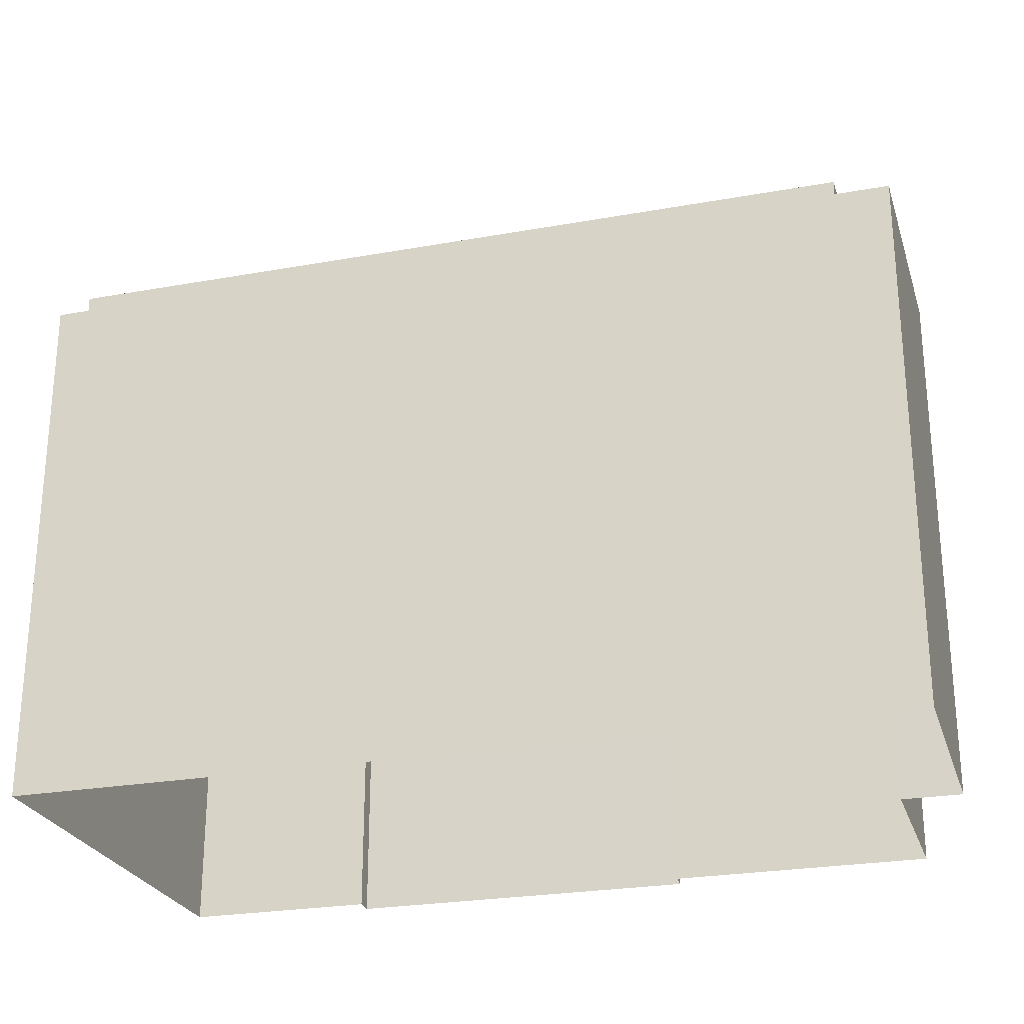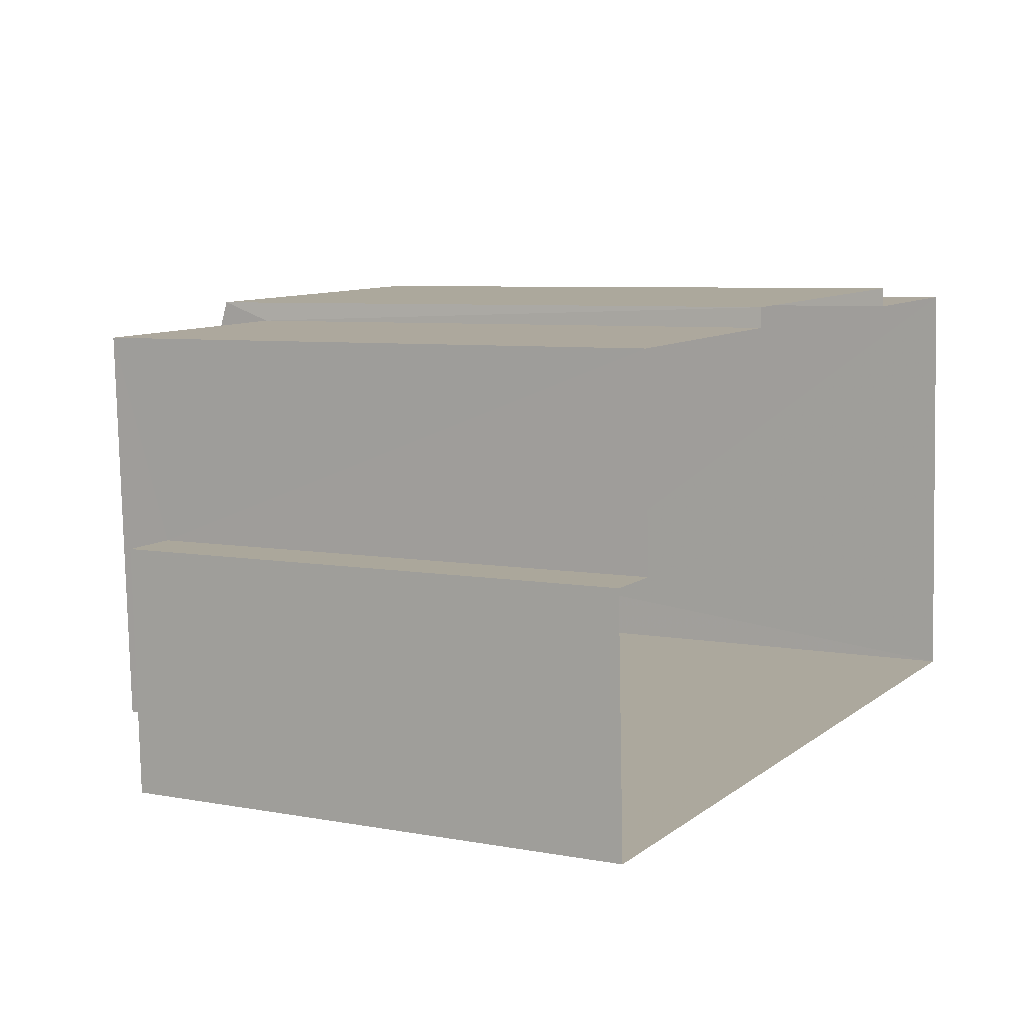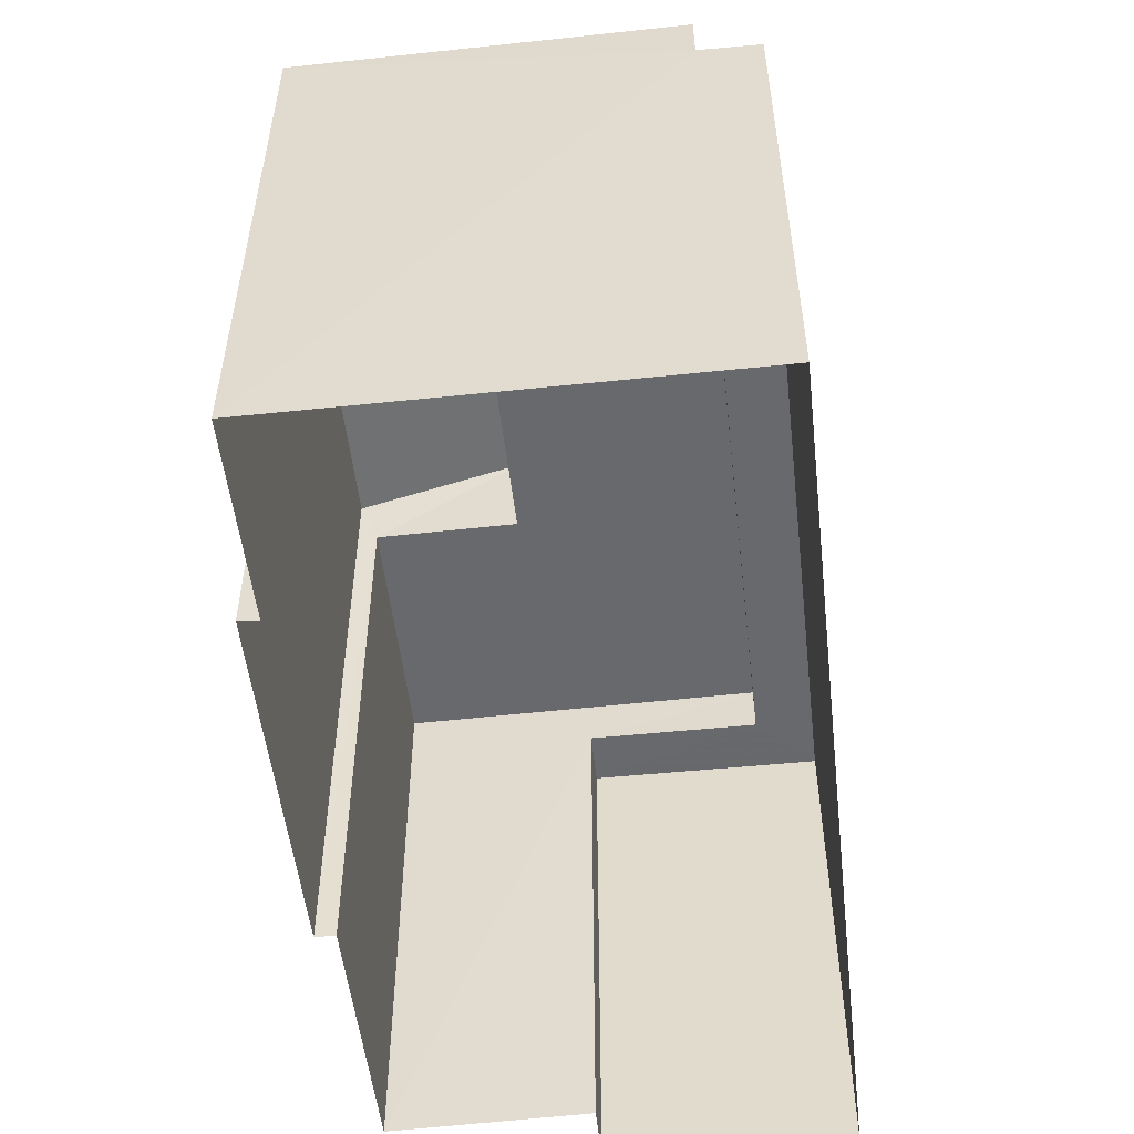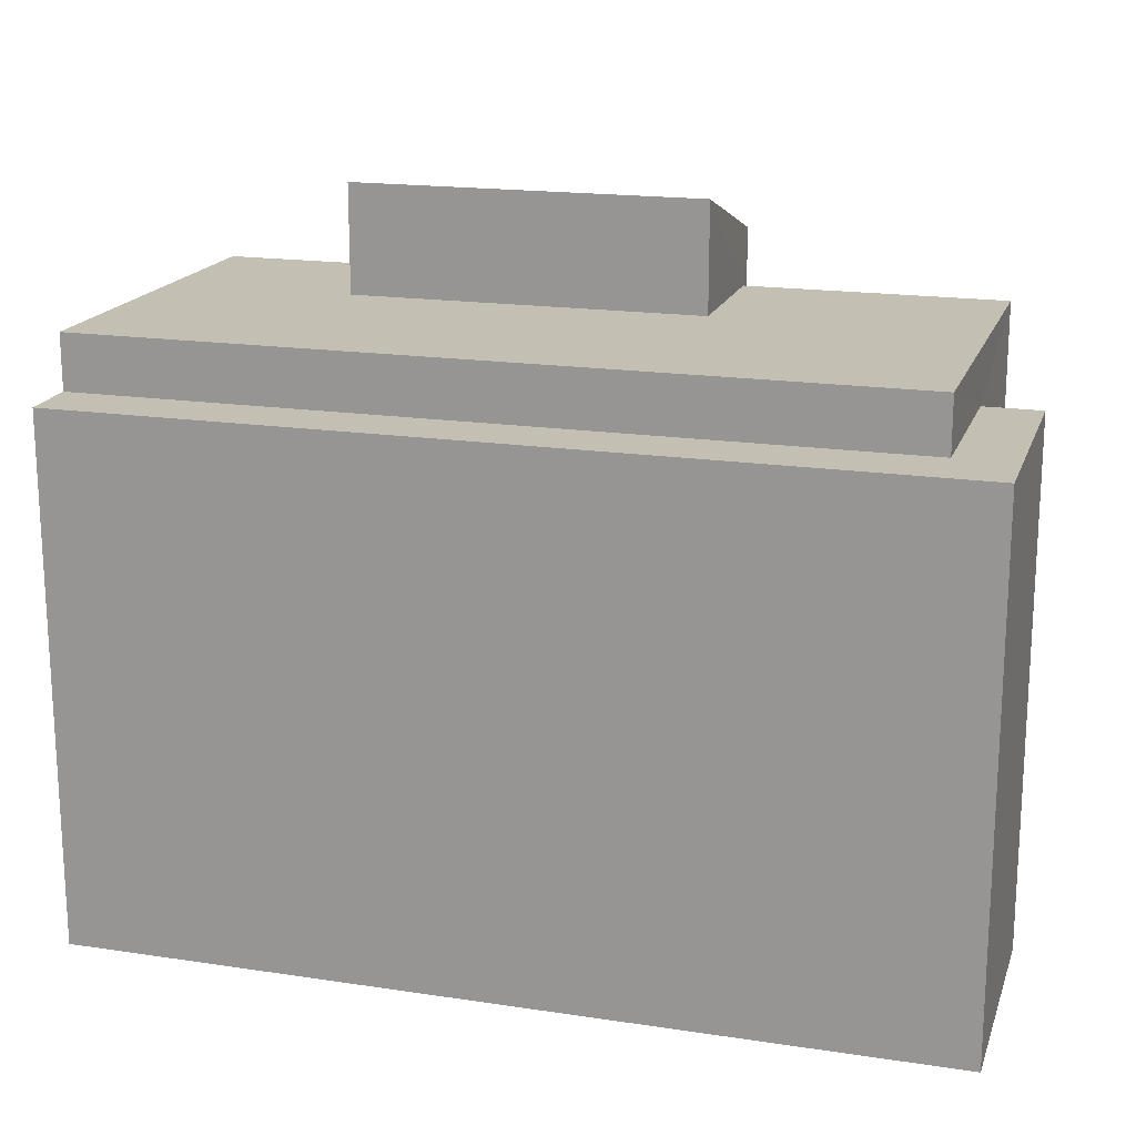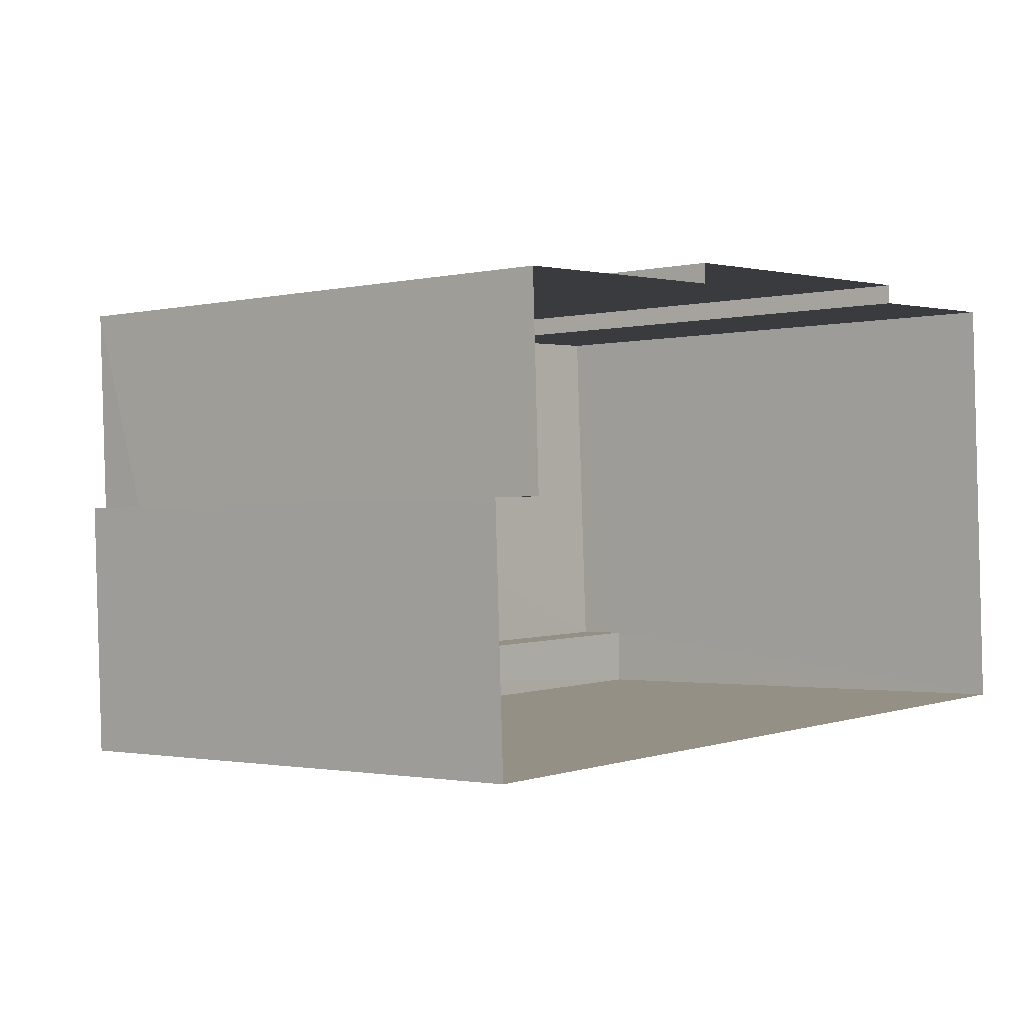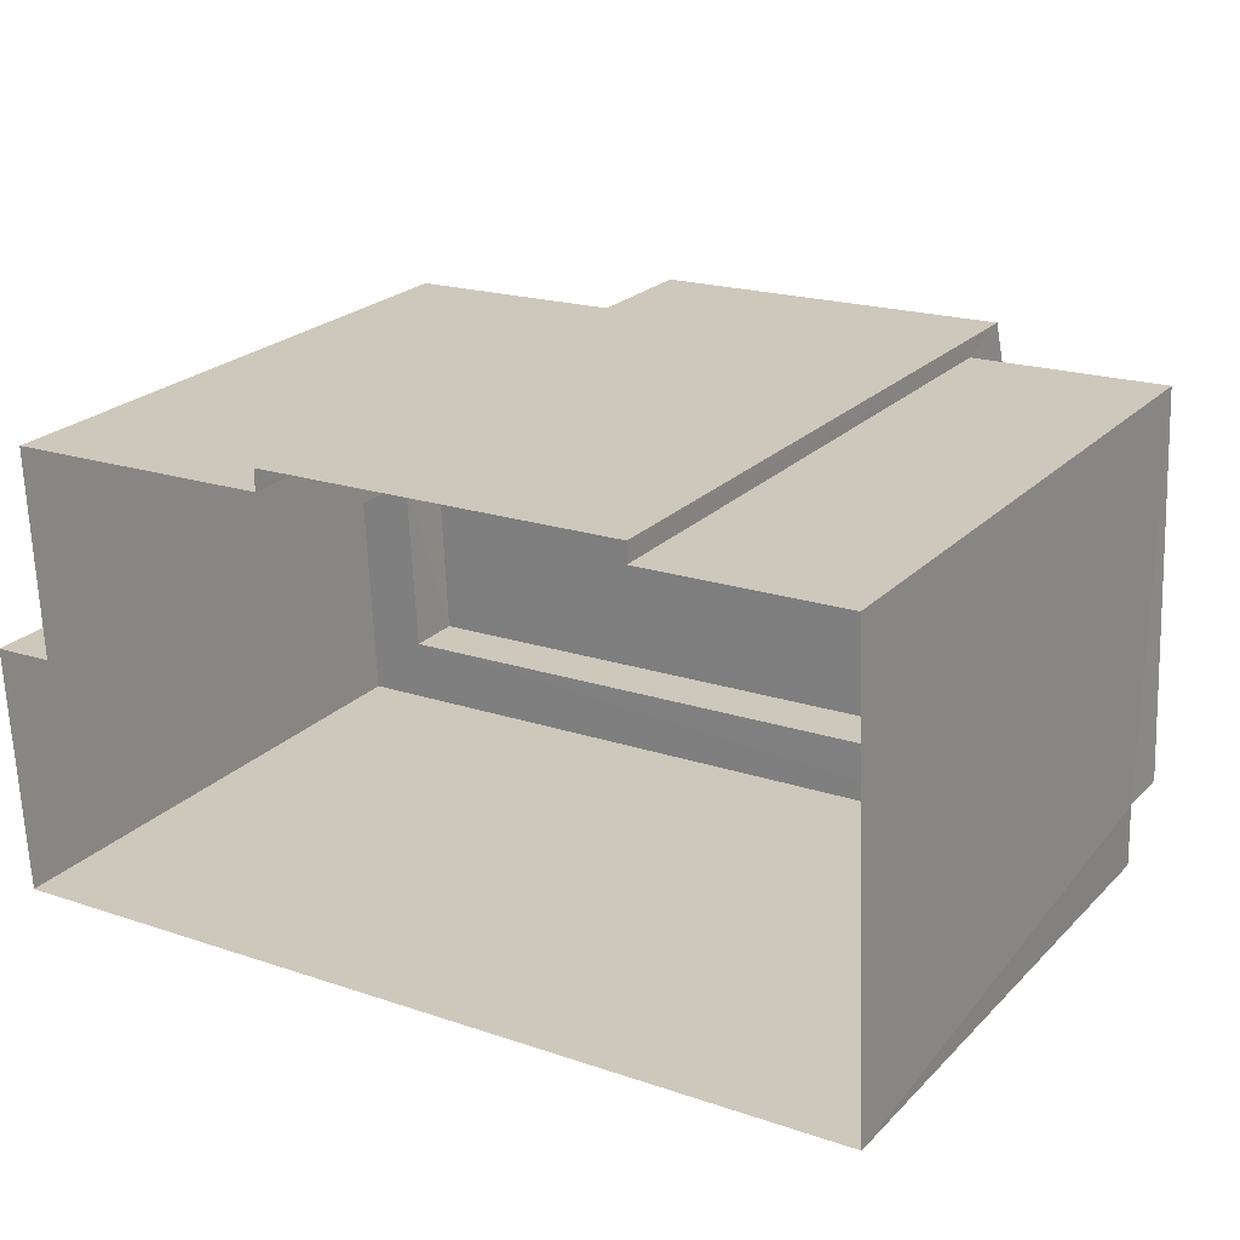
<metadata>
{"format":"obj","ext":"obj","renderer":"f3d","projection":"perspective","resolution":1024,"background":"white","views":[{"elev":-25.6,"azim":13.7,"up":"+Z"},{"elev":6.6,"azim":118.9,"up":"+Y"},{"elev":-52.7,"azim":-85.9,"up":"+Z"},{"elev":17.9,"azim":14.0,"up":"+Z"},{"elev":-1.5,"azim":129.8,"up":"+Y"},{"elev":23.7,"azim":-147.5,"up":"+Y"}]}
</metadata>
<code>
v -3.718e+05 -1.053e+05 26.65
v -3.718e+05 -1.053e+05 26.65
v -3.718e+05 -1.053e+05 26.65
v -3.718e+05 -1.053e+05 26.65
v -3.718e+05 -1.053e+05 26.65
v -3.718e+05 -1.053e+05 26.65
v -3.718e+05 -1.053e+05 26.65
v -3.718e+05 -1.053e+05 26.65
v -3.718e+05 -1.053e+05 26.65
v -3.718e+05 -1.053e+05 26.65
v -3.718e+05 -1.053e+05 38.24
v -3.718e+05 -1.053e+05 38.24
v -3.718e+05 -1.053e+05 39.24
v -3.718e+05 -1.053e+05 39.24
v -3.718e+05 -1.053e+05 37.25
v -3.718e+05 -1.053e+05 37.25
v -3.718e+05 -1.053e+05 37.25
v -3.718e+05 -1.053e+05 37.25
v -3.718e+05 -1.053e+05 37.25
v -3.718e+05 -1.053e+05 37.25
v -3.718e+05 -1.053e+05 37.25
v -3.718e+05 -1.053e+05 37.25
v -3.718e+05 -1.053e+05 36.24
v -3.718e+05 -1.053e+05 36.24
v -3.718e+05 -1.053e+05 36.24
v -3.718e+05 -1.053e+05 36.24
v -3.718e+05 -1.053e+05 36.24
v -3.718e+05 -1.053e+05 36.24
f 1 2 3
f 2 4 5
f 3 6 7
f 4 1 8
f 9 1 10
f 1 7 10
f 1 3 7
f 4 2 1
f 11 12 13
f 14 11 13
f 15 16 17
f 17 16 18
f 19 15 20
f 17 18 21
f 19 20 22
f 20 15 17
f 23 24 25
f 24 26 25
f 25 27 28
f 25 26 27
f 3 23 6
f 6 23 19
f 3 24 23
f 19 23 15
f 7 6 19
f 22 7 19
f 1 18 8
f 1 21 18
f 26 2 5
f 27 26 5
f 23 16 15
f 23 25 16
f 17 14 13
f 20 17 13
f 24 3 2
f 26 24 2
f 10 22 12
f 12 22 13
f 10 7 22
f 13 22 20
f 4 27 5
f 4 28 27
f 1 9 21
f 9 11 21
f 21 14 17
f 21 11 14
f 4 8 28
f 8 18 28
f 28 16 25
f 28 18 16
f 12 9 10
f 12 11 9

</code>
